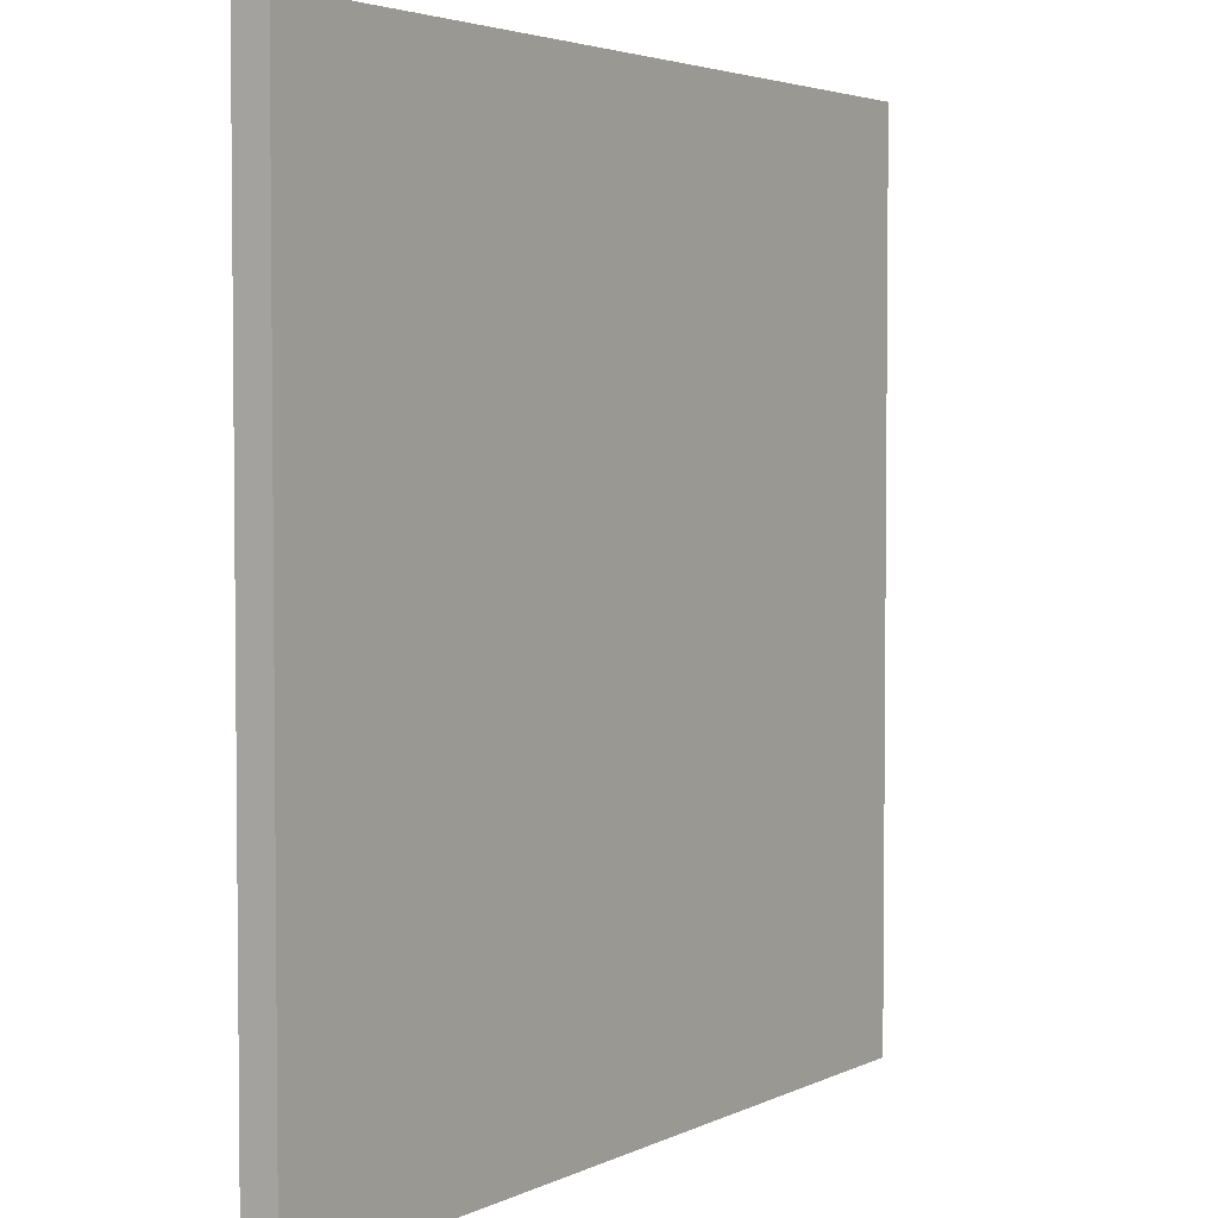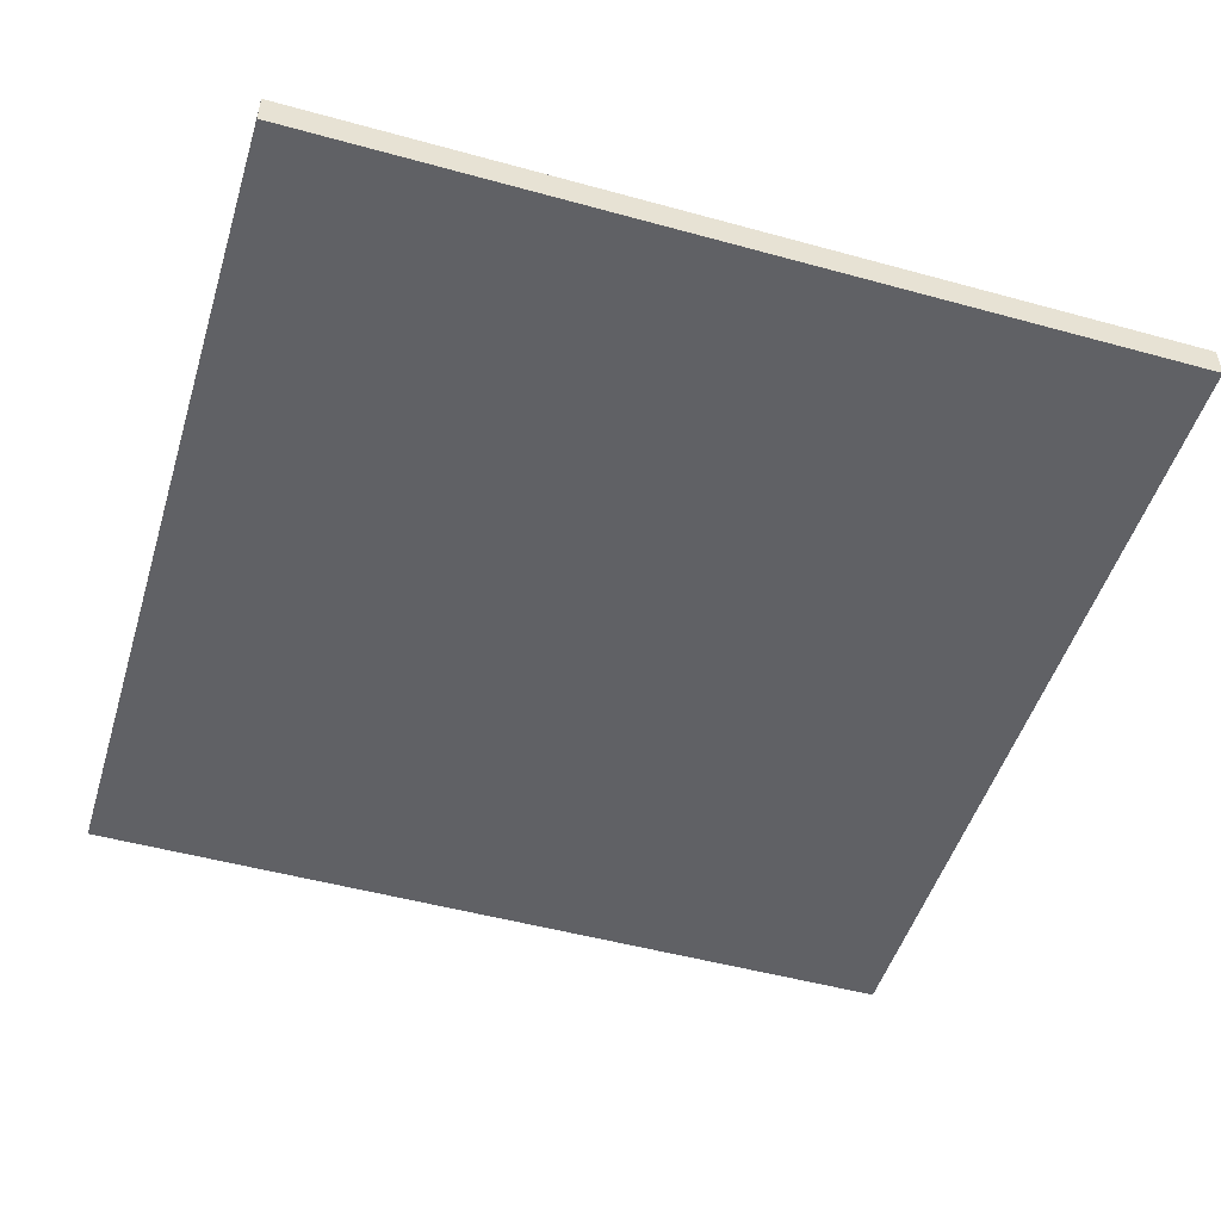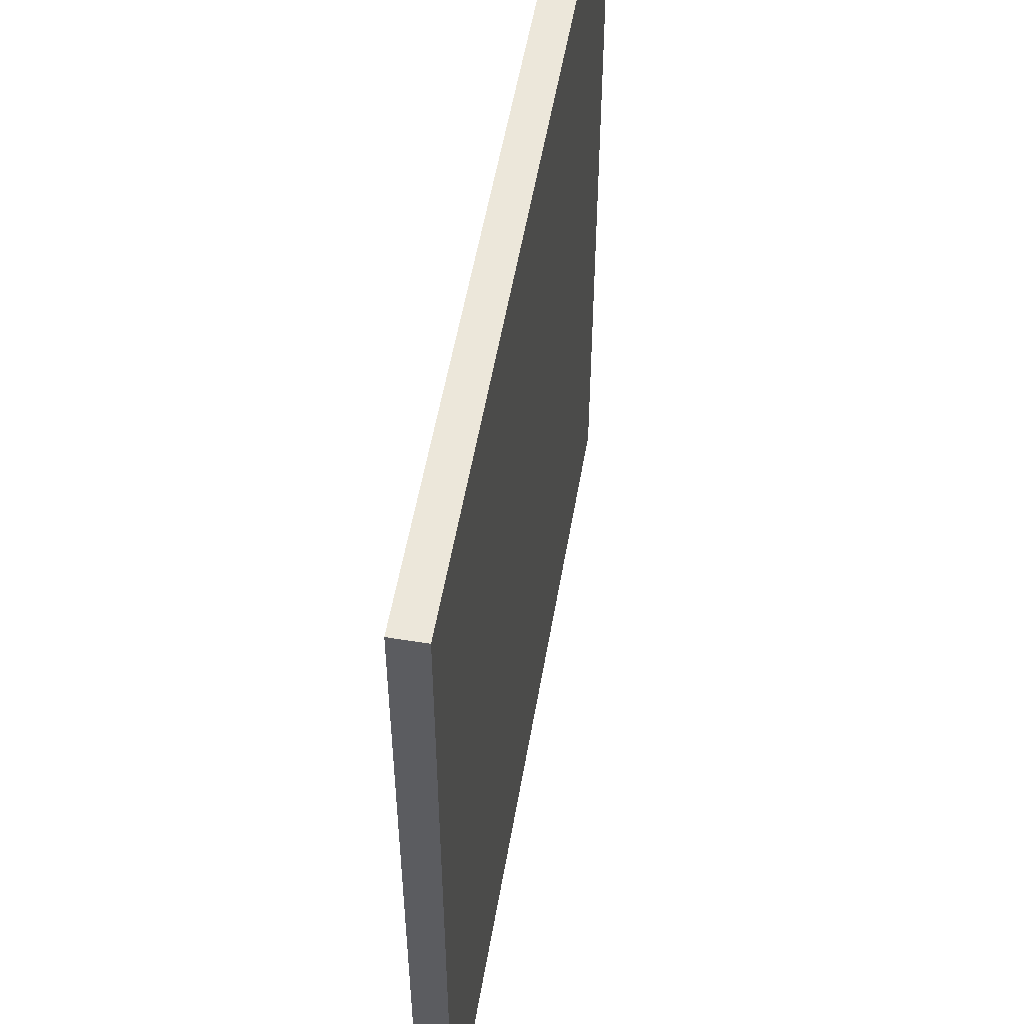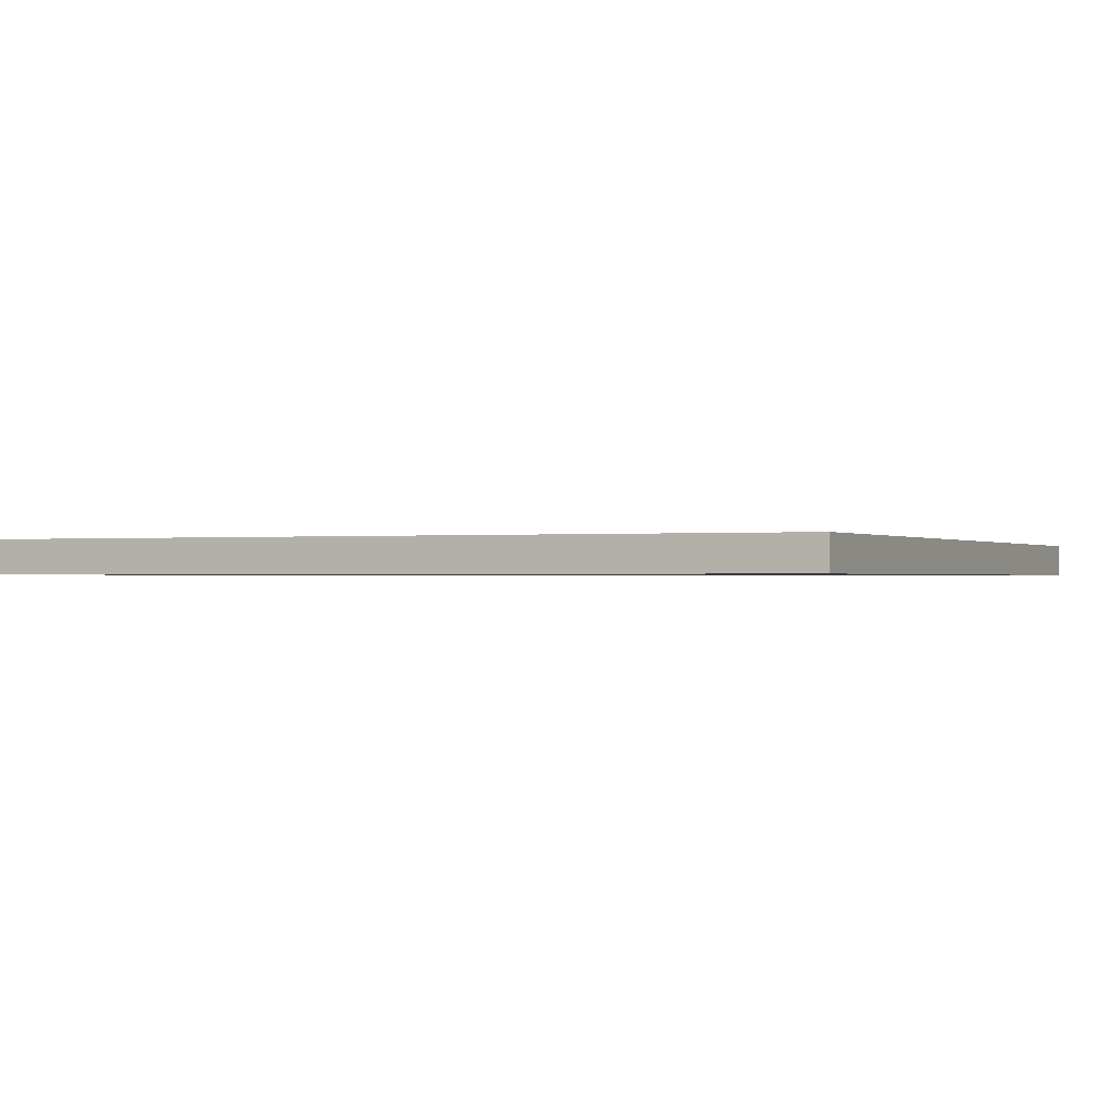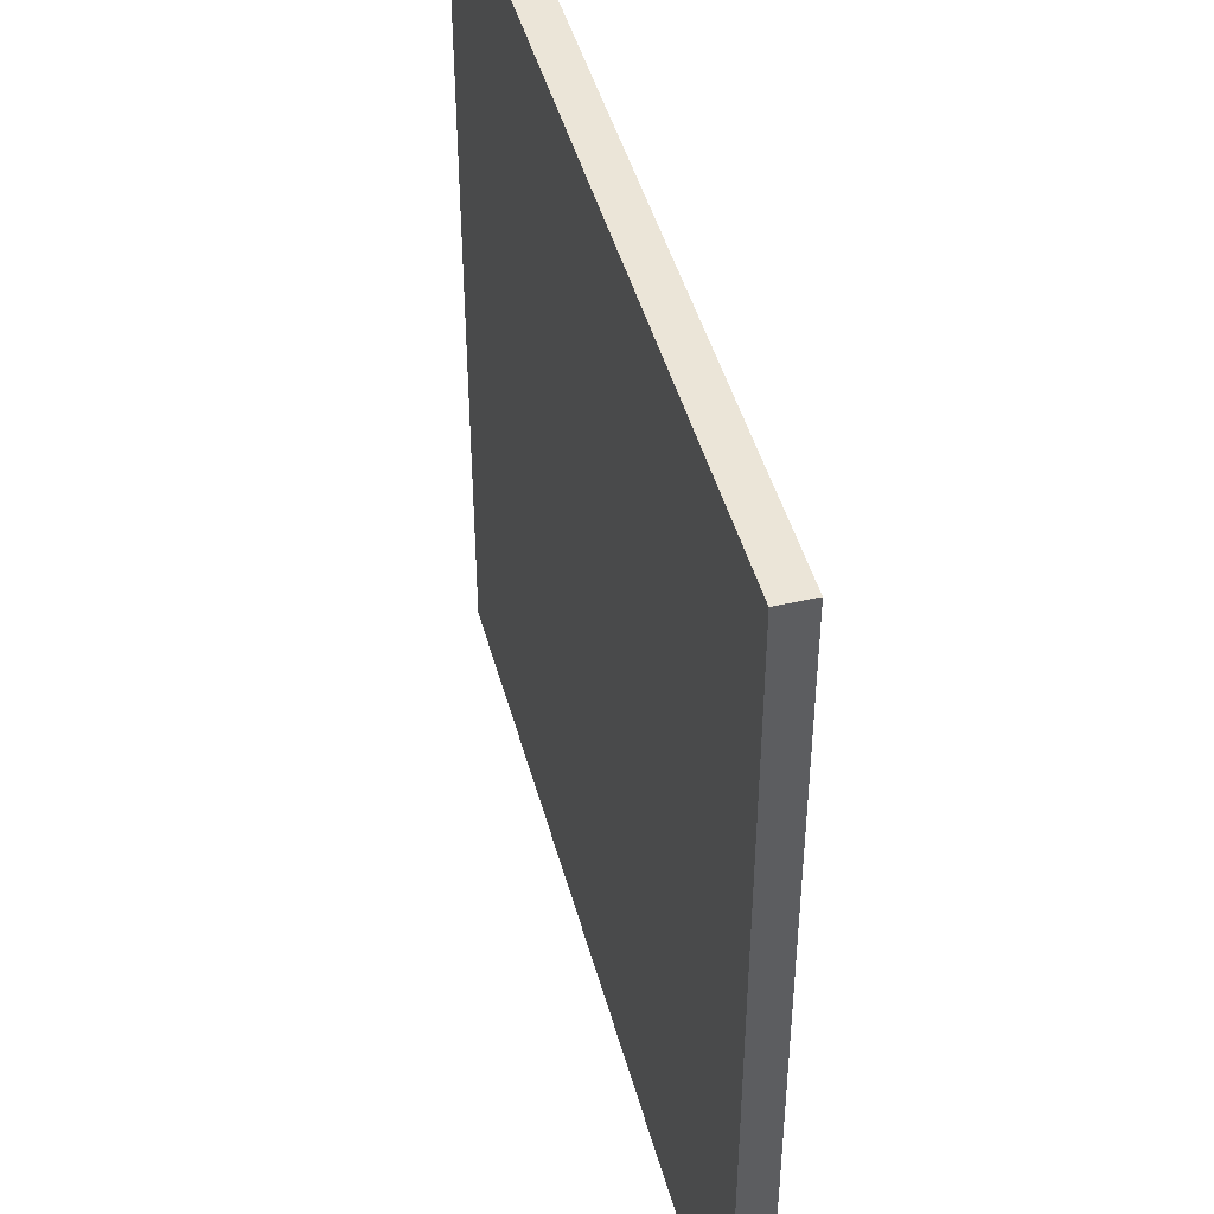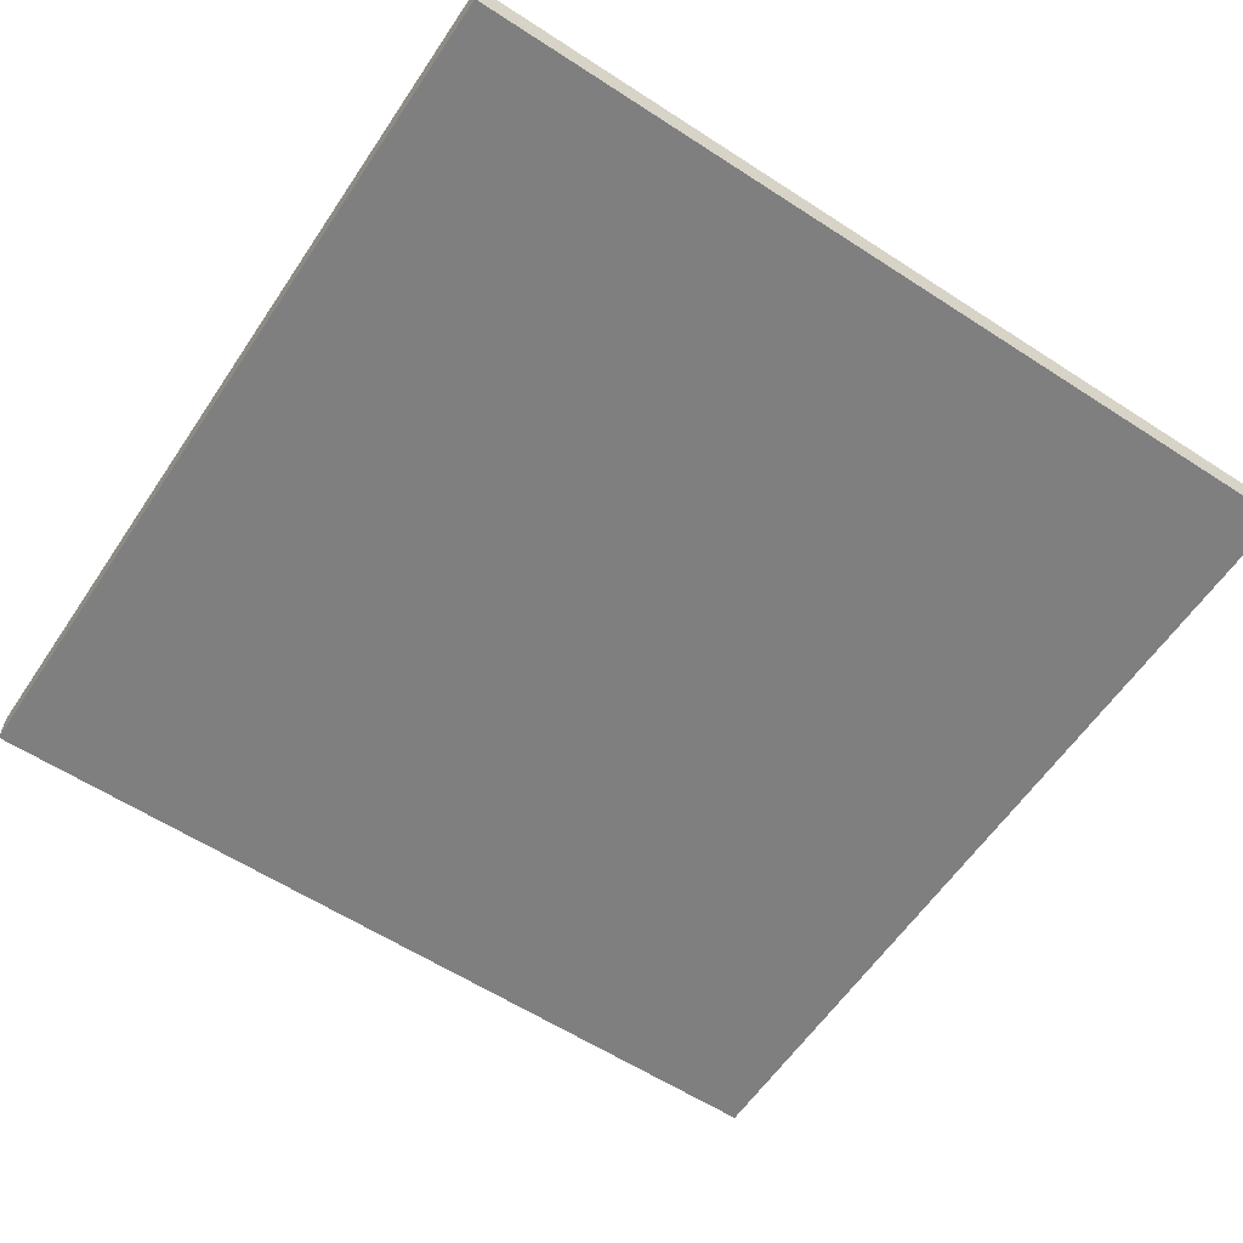
<metadata>
{"format":"obj","ext":"obj","renderer":"f3d","projection":"perspective","resolution":1024,"background":"white","views":[{"elev":3.6,"azim":123.1,"up":"+Z"},{"elev":-49.7,"azim":-106.9,"up":"+Y"},{"elev":53.9,"azim":-80.3,"up":"+Z"},{"elev":-0.5,"azim":24.4,"up":"+Y"},{"elev":45.7,"azim":75.1,"up":"+Z"},{"elev":-59.7,"azim":-123.7,"up":"+Y"}]}
</metadata>
<code>
v -2.5 0 -2.5
v -2.5 0 10.5
v -2.5 0.5 10.5
v -2.5 0.5 -2.5
v 10.5 0 -2.5
v -2.5 0 -2.5
v -2.5 0.5 -2.5
v 10.5 0.5 -2.5
v 10.5 0 10.5
v 10.5 0 -2.5
v 10.5 0.5 -2.5
v 10.5 0.5 10.5
v -2.5 0 10.5
v 10.5 0 10.5
v 10.5 0.5 10.5
v -2.5 0.5 10.5
v -2.5 0.5 10.5
v 10.5 0.5 10.5
v 10.5 0.5 -2.5
v -2.5 0.5 -2.5
v 10.5 0 10.5
v -2.5 0 10.5
v -2.5 0 -2.5
v 10.5 0 -2.5
g d00d4f8c-e37b-11ea-9a31-54bf646e7e1f
f 1 2 4
f 4 2 3
g d00efd1c-e37b-11ea-8500-54bf646e7e1f
f 5 6 8
f 8 6 7
g d01083dc-e37b-11ea-b3bb-54bf646e7e1f
f 9 10 12
f 12 10 11
g d0120a74-e37b-11ea-a3ad-54bf646e7e1f
f 13 14 16
f 16 14 15
g d0139138-e37b-11ea-bb9b-54bf646e7e1f
f 18 19 17
f 17 19 20
g d01517de-e37b-11ea-98d6-54bf646e7e1f
f 21 22 24
f 24 22 23

</code>
